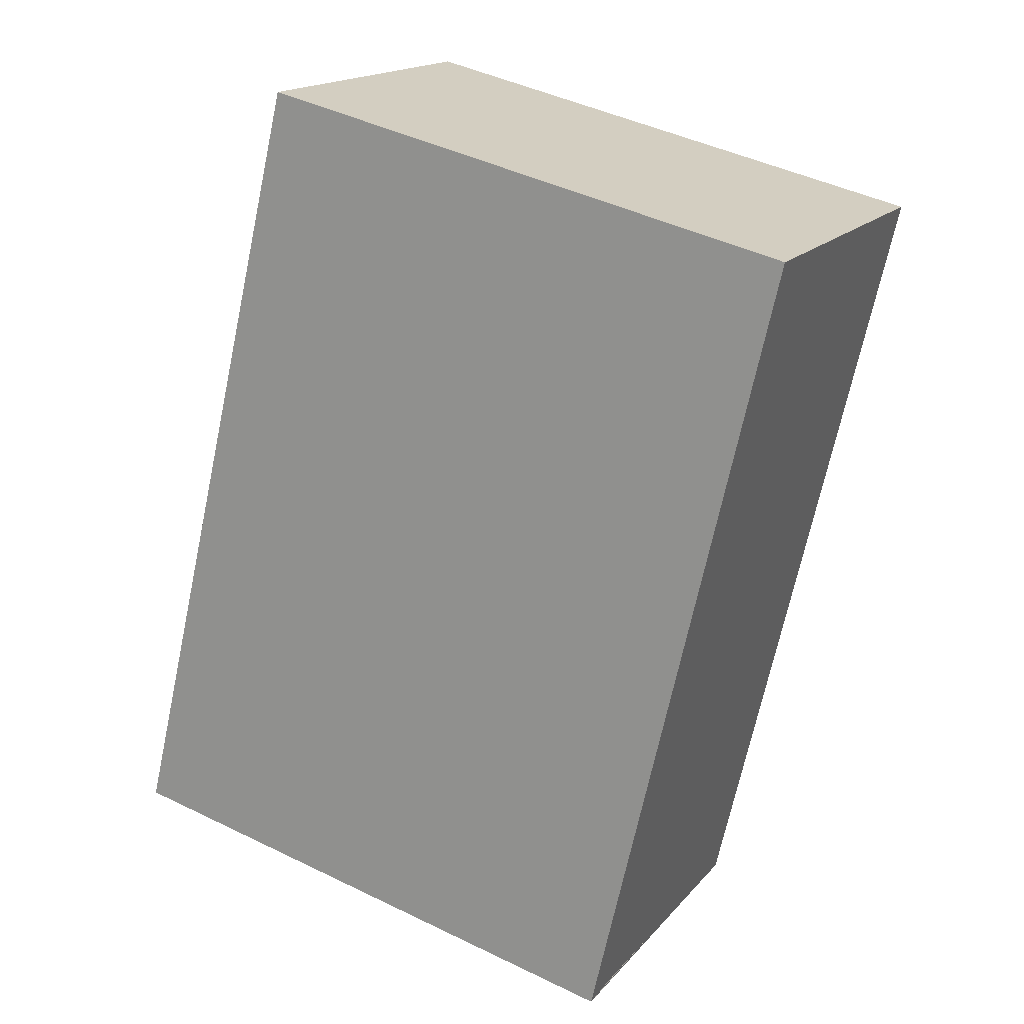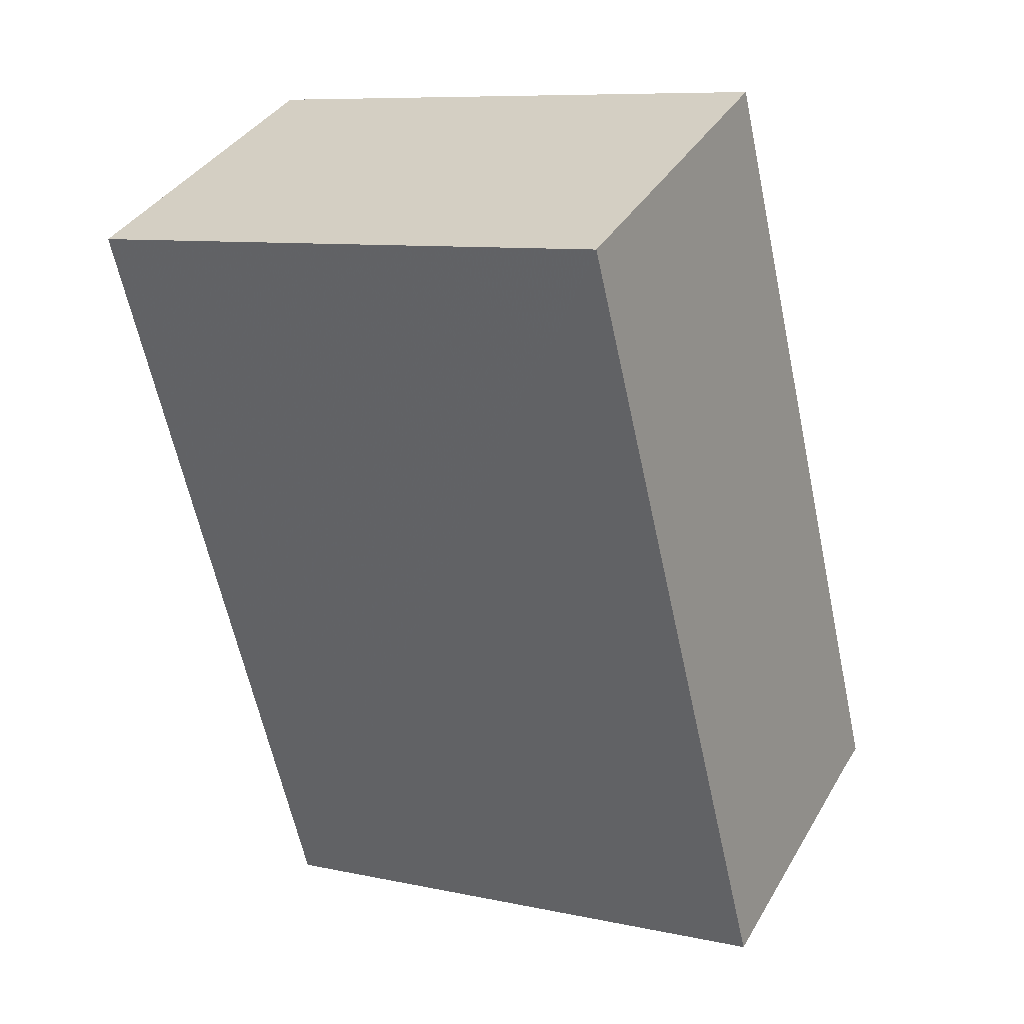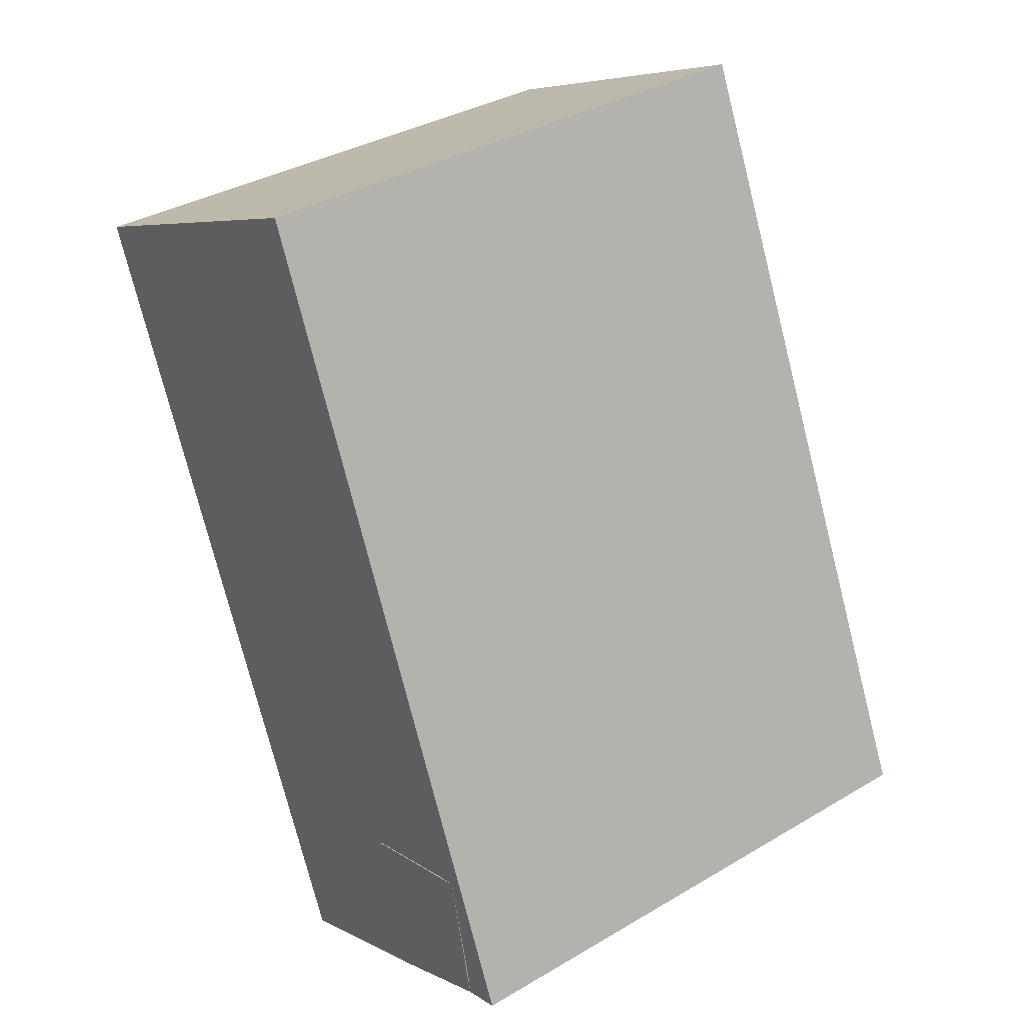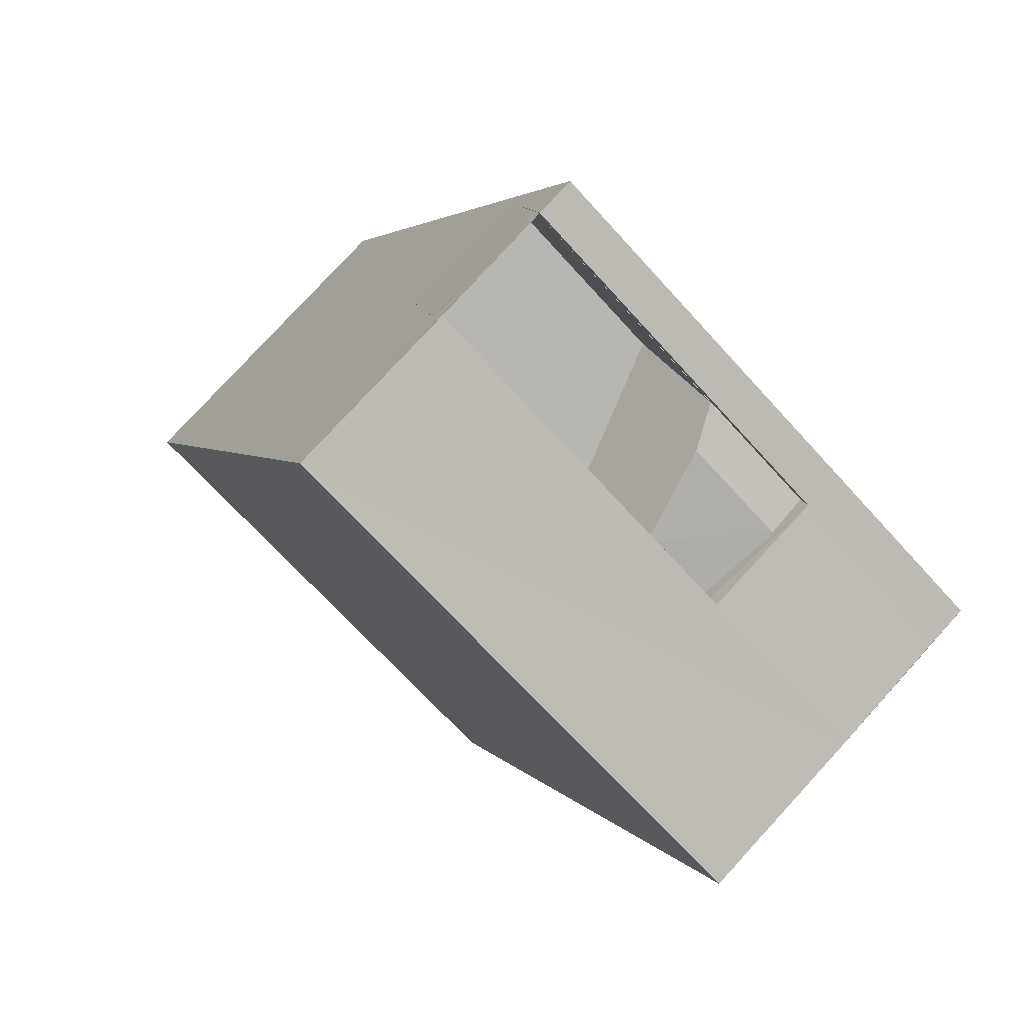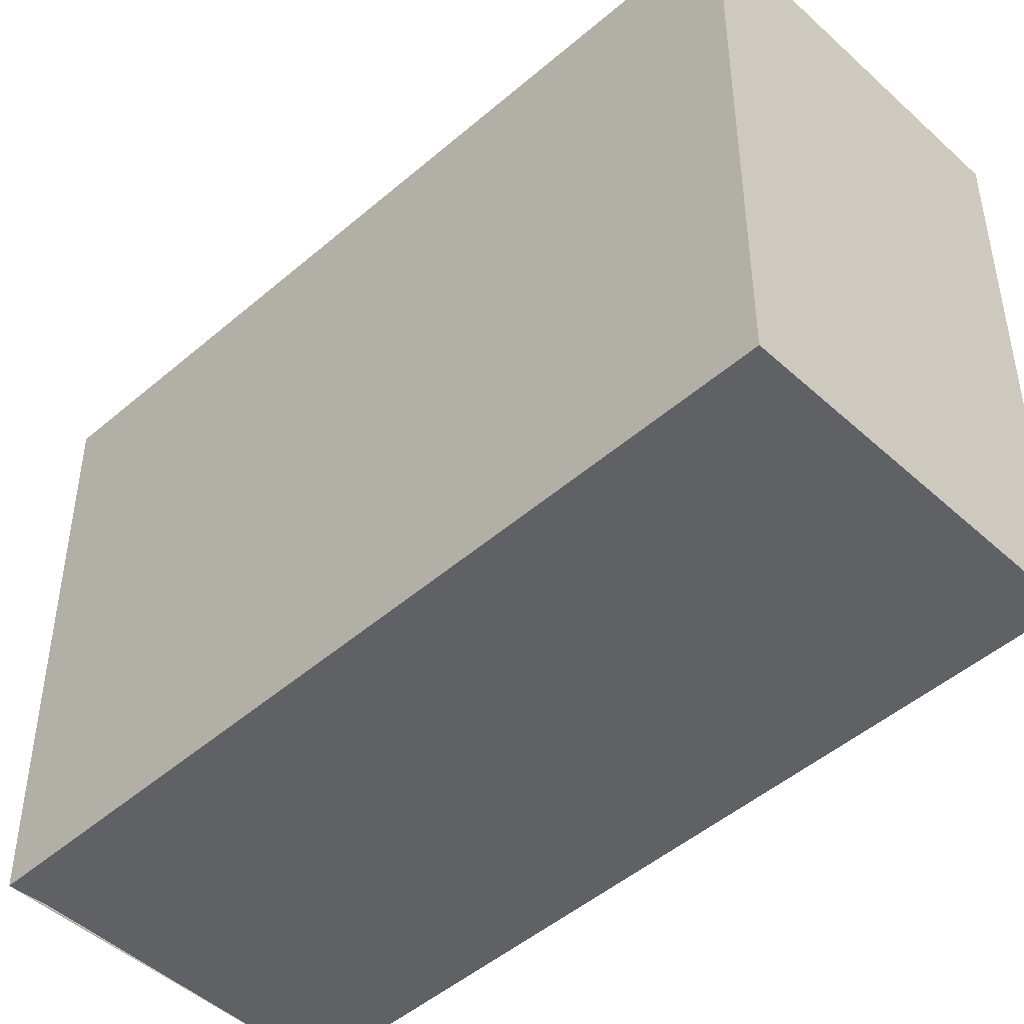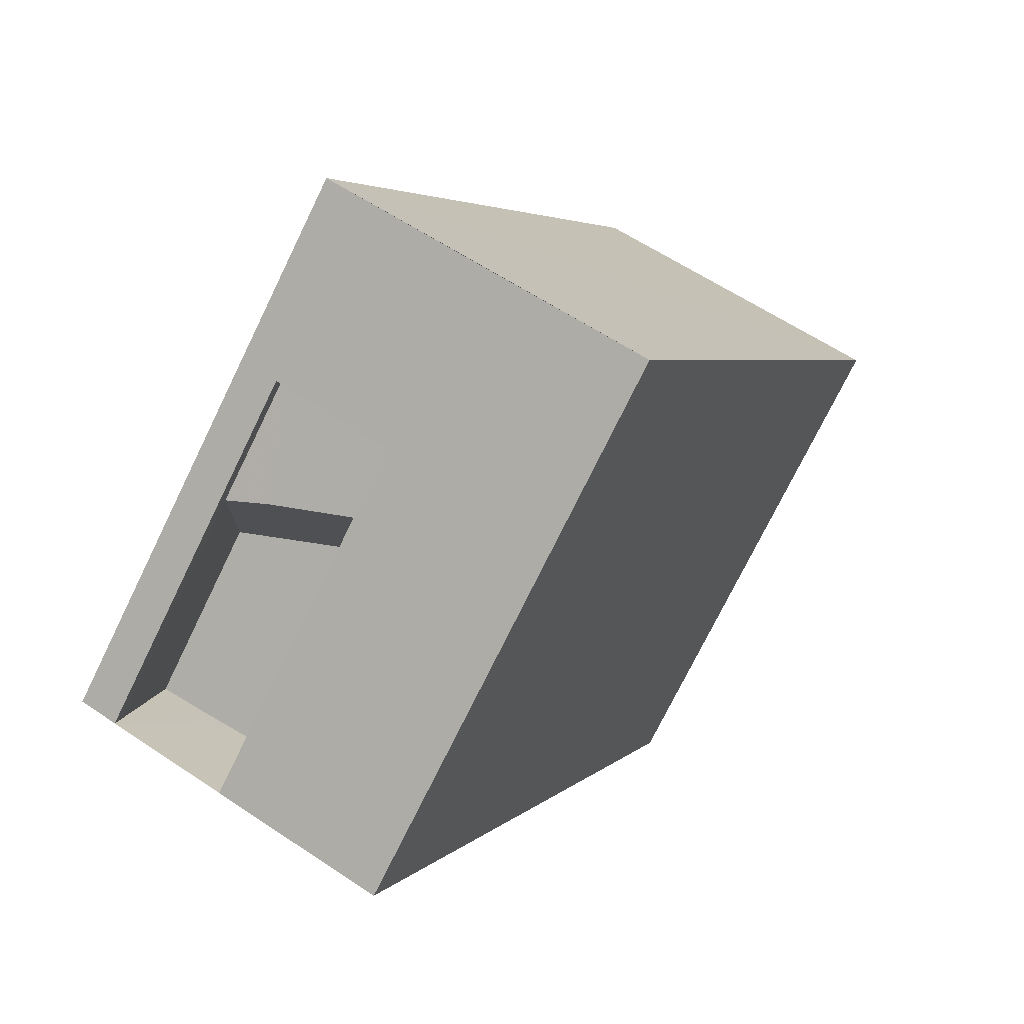
<metadata>
{"format":"obj","ext":"obj","renderer":"f3d","projection":"perspective","resolution":1024,"background":"white","views":[{"elev":44.5,"azim":119.6,"up":"+Y"},{"elev":9.1,"azim":-60.7,"up":"+Y"},{"elev":35.5,"azim":51.9,"up":"+Y"},{"elev":-69.7,"azim":42.3,"up":"+Y"},{"elev":-47.4,"azim":158.3,"up":"+Z"},{"elev":-75.0,"azim":153.9,"up":"+Y"}]}
</metadata>
<code>
v 8.482e+04 4.465e+05 0.784
v 8.482e+04 4.465e+05 0.784
v 8.482e+04 4.465e+05 0.784
v 8.482e+04 4.465e+05 0.784
v 8.481e+04 4.465e+05 0.784
v 8.481e+04 4.465e+05 0.784
v 8.482e+04 4.465e+05 9.674
v 8.482e+04 4.465e+05 3.781
v 8.482e+04 4.465e+05 9.689
v 8.482e+04 4.465e+05 3.801
v 8.482e+04 4.465e+05 9.684
v 8.481e+04 4.465e+05 9.532
v 8.481e+04 4.465e+05 9.504
v 8.482e+04 4.465e+05 9.681
v 8.482e+04 4.465e+05 5.009
v 8.482e+04 4.465e+05 5.887
v 8.482e+04 4.465e+05 9.66
v 8.482e+04 4.465e+05 9.702
v 8.482e+04 4.465e+05 3.816
v 8.482e+04 4.465e+05 3.778
v 8.482e+04 4.465e+05 5.519
v 8.482e+04 4.465e+05 3.753
v 8.482e+04 4.465e+05 6.738
v 8.482e+04 4.465e+05 9.673
v 8.482e+04 4.465e+05 3.773
v 8.482e+04 4.465e+05 5.846
v 8.482e+04 4.465e+05 9.694
v 8.482e+04 4.465e+05 9.699
f 1 2 3 4 5 6
f 7 4 3 8 9
f 9 8 10 11
f 12 6 5 13
f 14 15 16 17
f 13 5 4 7
f 18 1 6 12
f 11 10 19 15 14
f 15 19 20 21
f 8 3 2 22
f 17 16 23 24
f 21 20 25 26
f 24 23 26 27
f 27 26 25 22 28
f 28 22 2 1 18
f 26 23 16 15 21
f 22 25 20 19 10 8
f 28 18 12 13 7 9 11 14 17 24 27

</code>
